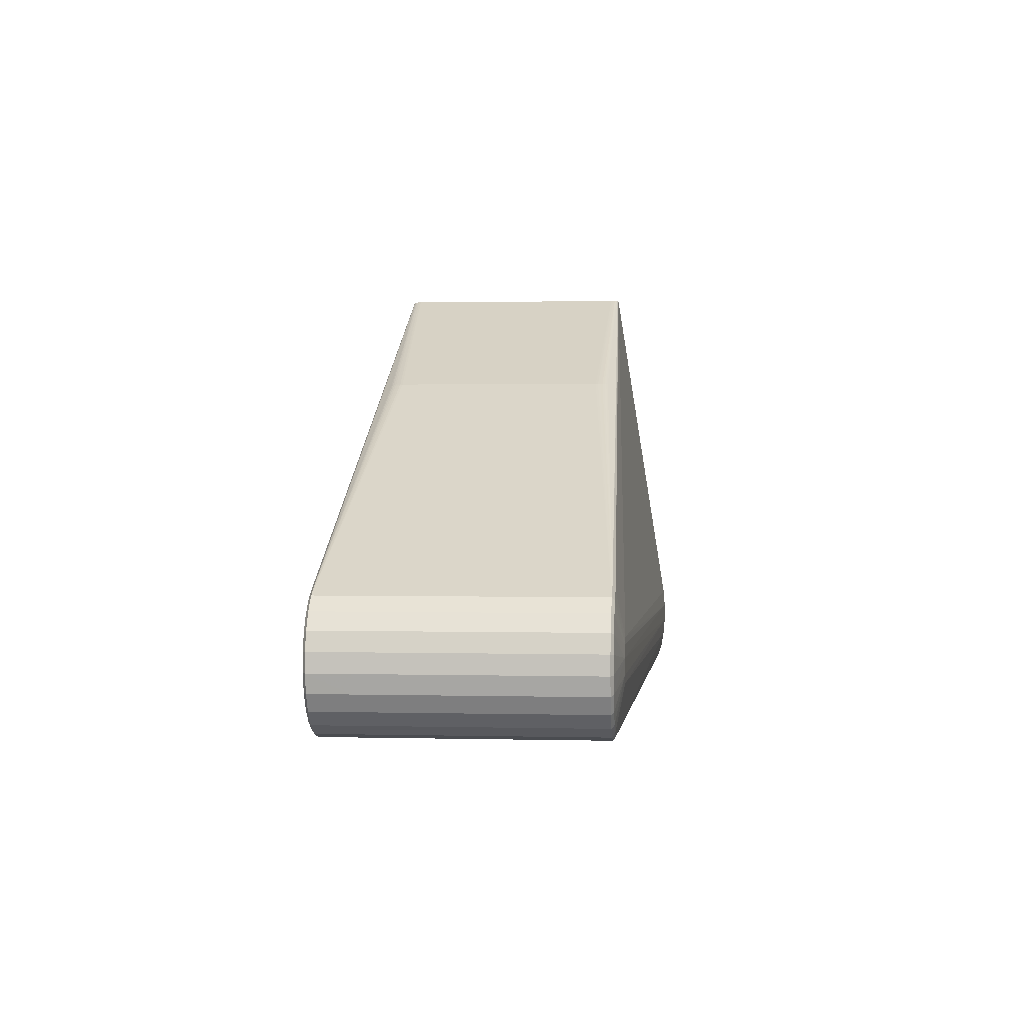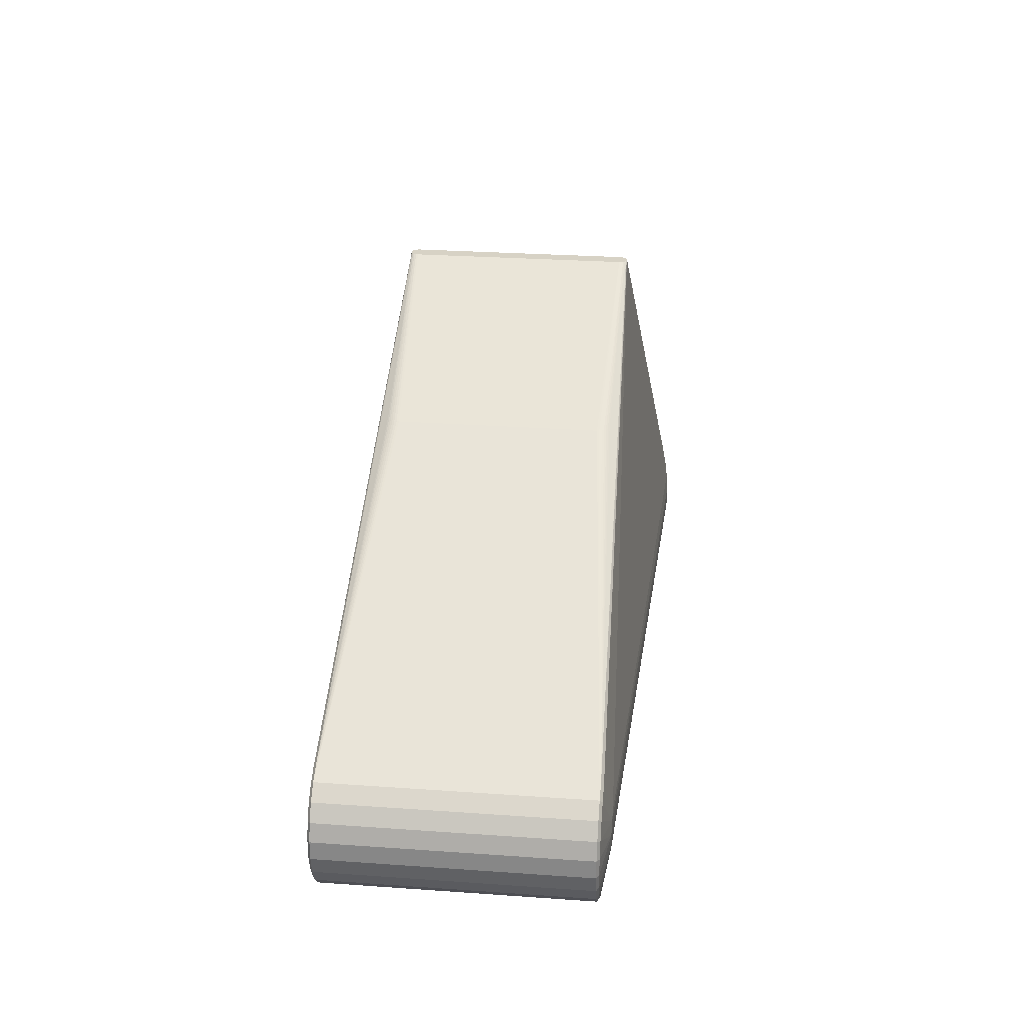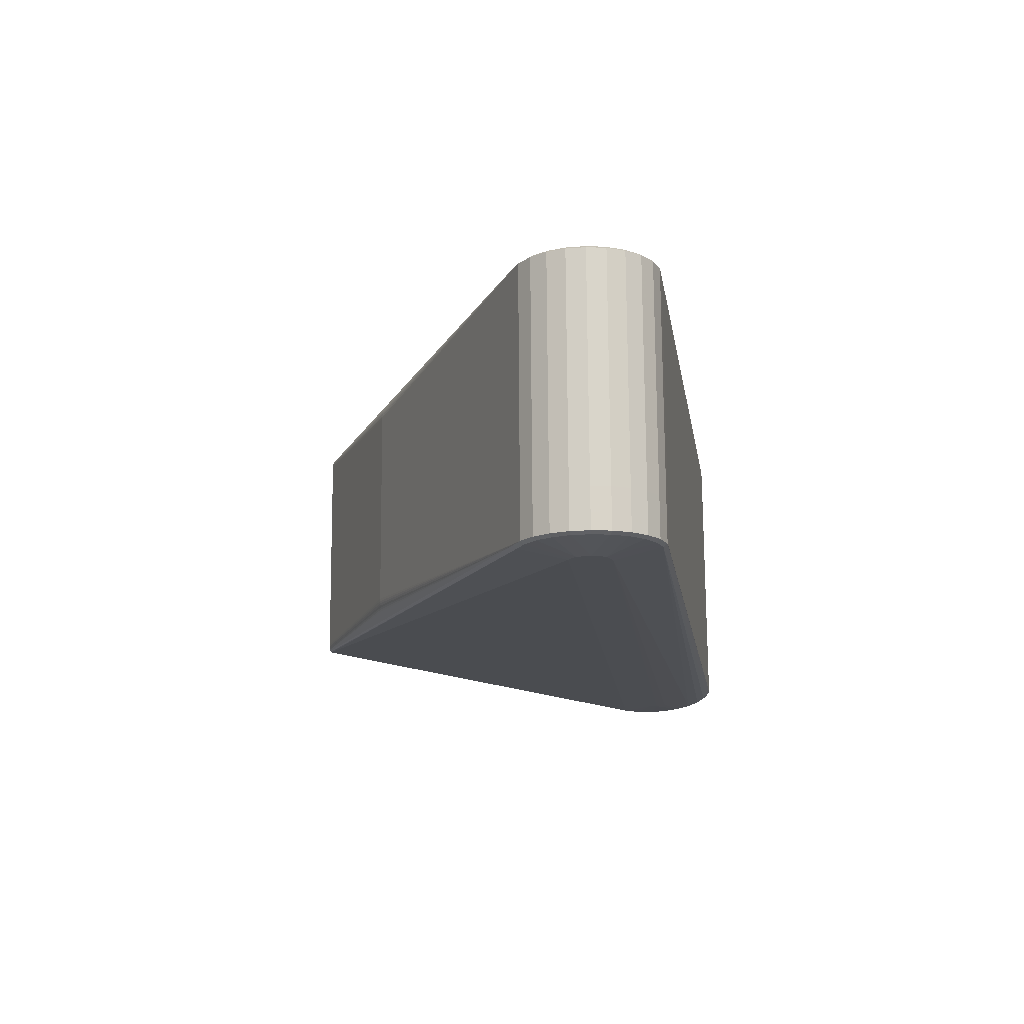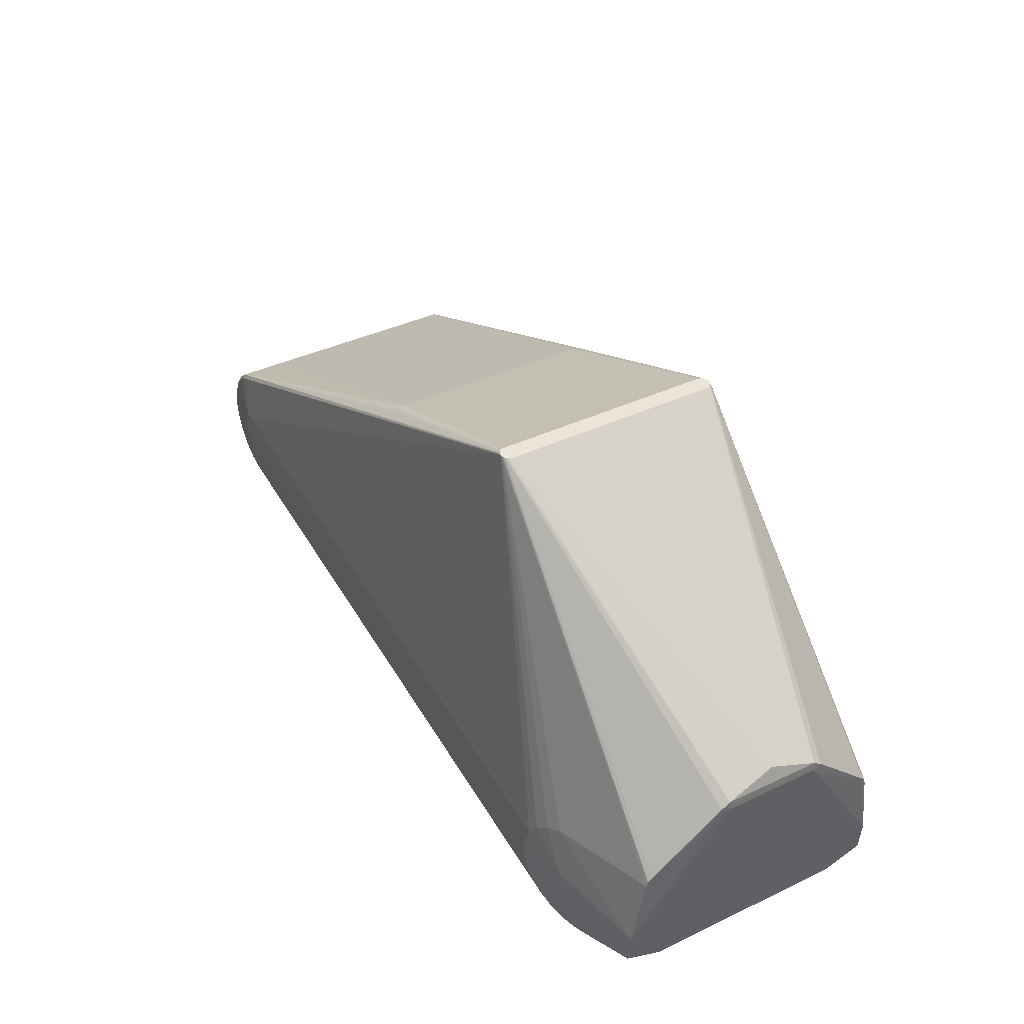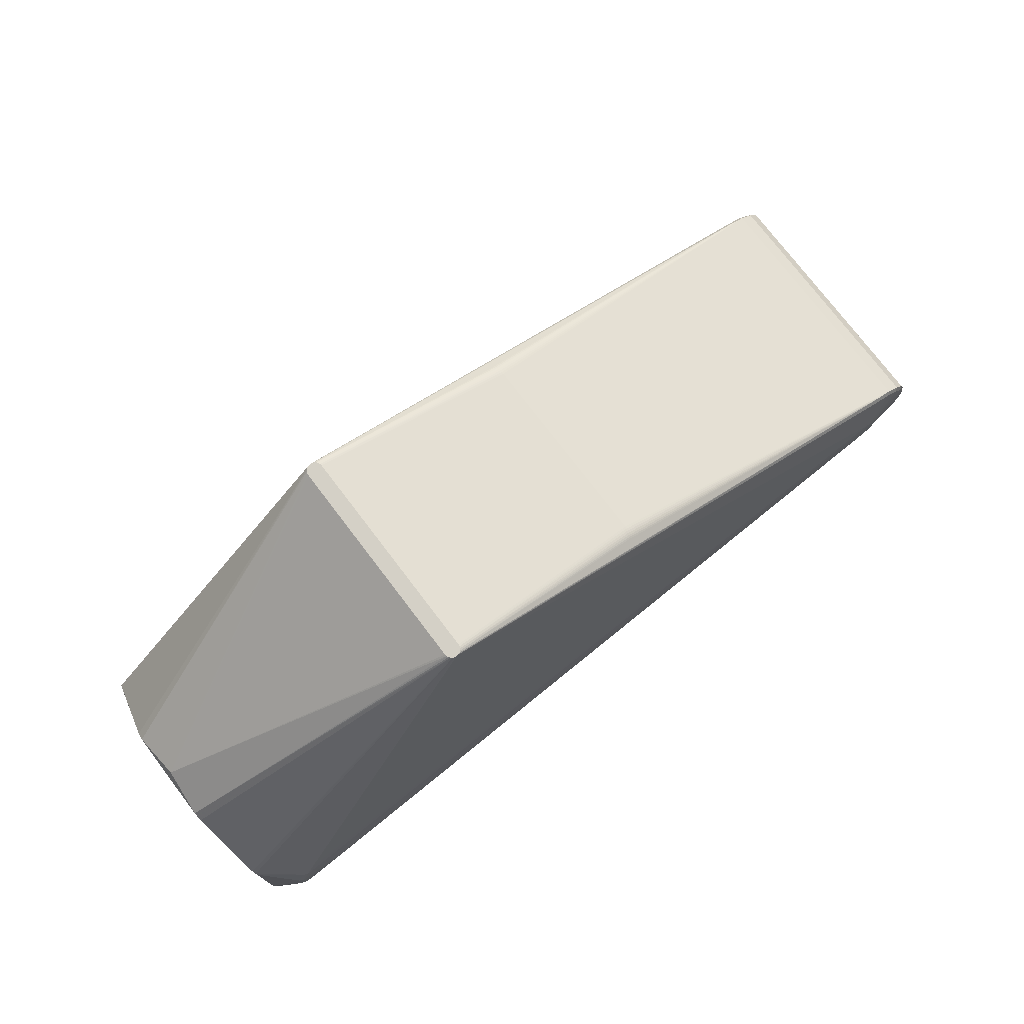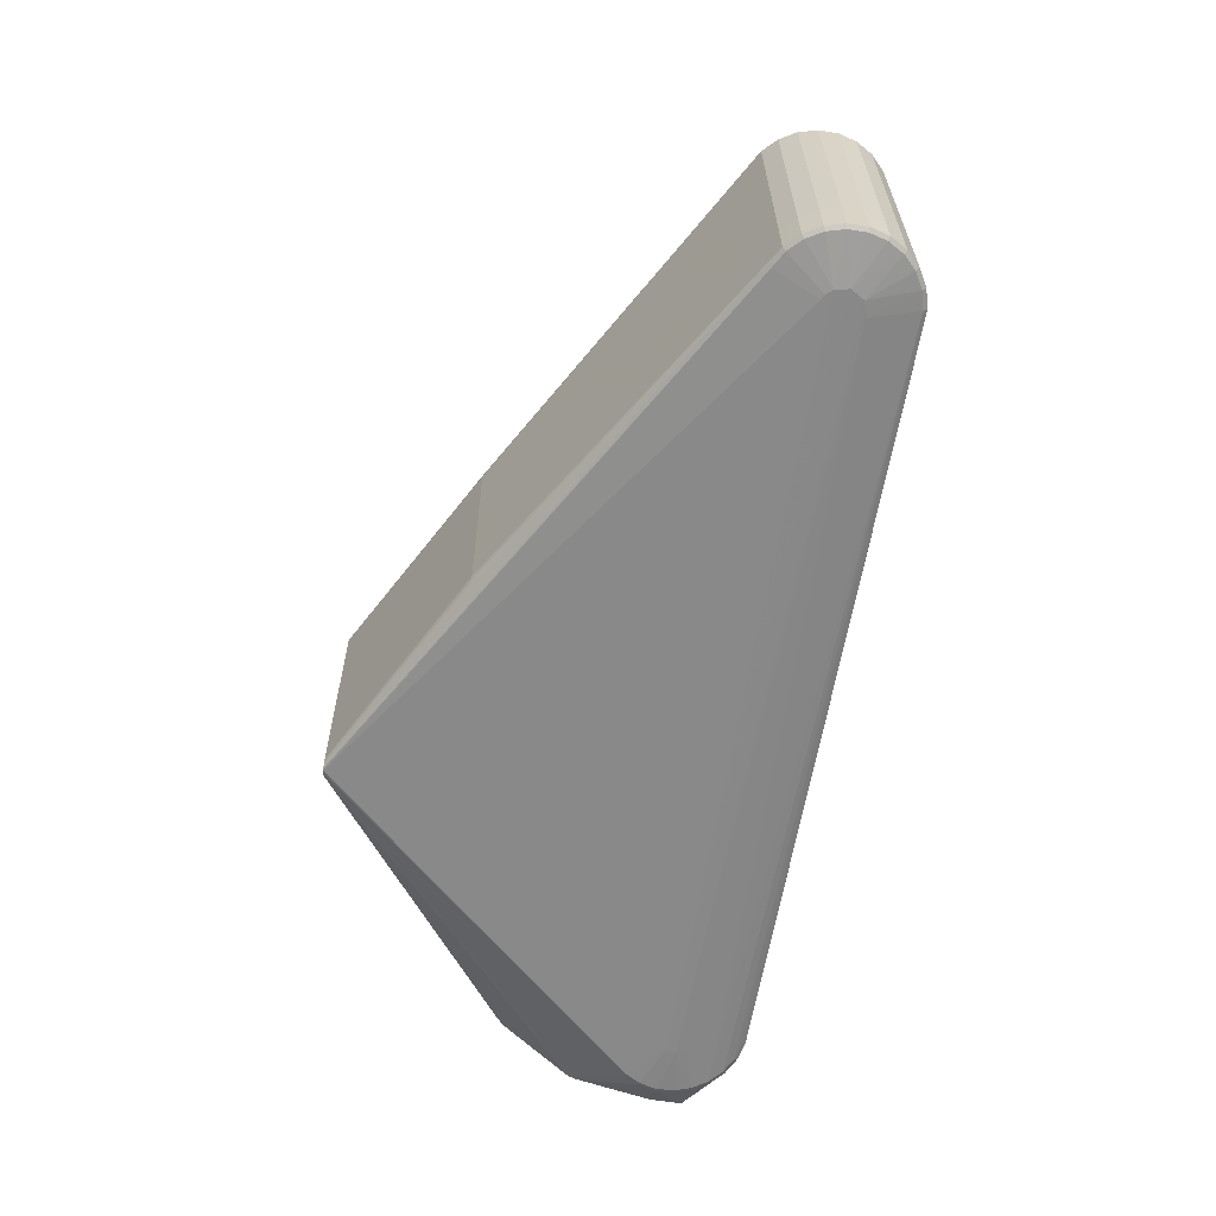
<metadata>
{"format":"obj","ext":"obj","renderer":"f3d","projection":"perspective","resolution":1024,"background":"white","views":[{"elev":5.3,"azim":94.9,"up":"+Z"},{"elev":32.0,"azim":95.8,"up":"+Z"},{"elev":-14.8,"azim":93.7,"up":"+Y"},{"elev":39.5,"azim":-120.9,"up":"+Z"},{"elev":75.3,"azim":-37.5,"up":"+Z"},{"elev":-61.9,"azim":75.5,"up":"+Y"}]}
</metadata>
<code>
v -0.4331 0.05275 0.1045
v -0.4335 -0.05255 0.1039
v -0.4325 0.062 0.09786
v -0.433 -0.06193 0.09714
v -0.4315 0.06936 0.08561
v -0.4325 -0.05936 0.07492
v -0.4334 -0.05802 0.08537
v -0.4223 0.0604 -0.04112
v -0.4224 0.05854 -0.03929
v -0.4321 0.05973 0.07564
v -0.4229 -0.05686 -0.03998
v -0.4326 0.05785 0.08183
v -0.4227 -0.05869 -0.04183
v -0.4341 -0.04977 0.09414
v -0.4158 0.1547 -0.09635
v -0.4144 0.1136 -0.1142
v -0.4184 -0.1512 -0.08111
v -0.4198 -0.1513 -0.06403
v -0.4186 0.1545 -0.06218
v -0.4169 -0.1511 -0.09819
v -0.4153 -0.1104 -0.1155
v -0.4275 -0.001664 0.1208
v 0.1282 -0.1198 0.2588
v 0.1292 -0.1174 0.2589
v 0.1251 -0.124 0.2585
v 0.1232 -0.1257 0.2583
v 0.1299 -0.1148 0.2589
v 0.1301 -0.1122 0.259
v 0.1277 0.1183 0.2601
v 0.1261 0.1203 0.26
v 0.131 0.1085 0.2603
v 0.1268 -0.122 0.2586
v 0.1241 0.122 0.2598
v 0.1307 0.1111 0.2603
v 0.1301 0.1137 0.2603
v 0.1291 0.1161 0.2602
v -0.4215 0.1392 0.02311
v -0.421 0.1411 0.01727
v -0.4219 0.1352 0.02758
v -0.4221 -0.14 0.01557
v -0.4226 -0.1382 0.02143
v -0.4242 -0.1344 0.02589
v -0.1082 0.1261 0.3569
v -0.1061 0.1252 0.3571
v -0.1165 0.1239 0.3562
v -0.1147 0.1252 0.3564
v -0.1029 0.122 0.3573
v -0.1043 0.1238 0.3572
v -0.1179 0.1221 0.3561
v -0.1179 0.1149 0.356
v -0.119 0.1178 0.356
v -0.1187 0.12 0.356
v -0.1126 0.1261 0.3565
v -0.103 0.1134 0.3573
v -0.1021 0.1155 0.3574
v -0.1018 0.1177 0.3574
v -0.1021 0.1199 0.3574
v -0.1104 0.1264 0.3567
v 0.5404 -0.09952 -0.05213
v 0.5236 -0.1427 -0.06414
v 0.5401 -0.1428 -0.05243
v 0.5239 -0.09938 -0.06385
v 0.5037 -0.1454 -0.06708
v 0.5614 -0.1431 -0.01846
v 0.5533 -0.09966 -0.03655
v 0.553 -0.1429 -0.03685
v 0.5617 -0.0998 -0.01816
v 0.5216 -0.1456 -0.06042
v 0.5521 -0.1463 0.03858
v 0.5089 -0.1463 0.07432
v 0.5606 -0.1461 0.001617
v 0.5574 -0.1459 -0.01724
v 0.541 -0.1463 0.05417
v 0.5494 -0.1458 -0.03462
v 0.5263 -0.1463 0.06636
v 0.5372 -0.1457 -0.04935
v 0.5102 -0.1435 0.07838
v 0.5047 -0.1425 -0.07118
v 0.5286 -0.1435 0.06995
v 0.5441 -0.1435 0.05706
v 0.5559 -0.1434 0.04057
v 0.5629 -0.1433 0.02161
v 0.5648 -0.1432 0.001479
v 0.4845 -0.1425 -0.07308
v 0.5651 -0.09993 0.001779
v 0.5632 -0.1 0.02191
v 0.5588 -0.1462 0.02065
v 0.5561 -0.1001 0.04087
v 0.5444 -0.1002 0.05735
v 0.5288 -0.1002 0.07025
v 0.505 -0.09927 -0.0709
v 0.5055 -0.1547 0.01716
v 0.4872 -0.1543 -0.01841
v 0.51 -0.1546 0.002843
v 0.4991 -0.1546 0.02306
v 0.5029 -0.1543 -0.0124
v 0.4939 -0.1546 0.02547
v 0.5411 0.09853 -0.05094
v 0.5247 0.1419 -0.06242
v 0.5412 0.1418 -0.05071
v 0.5246 0.09867 -0.06265
v 0.5048 0.1449 -0.06533
v 0.5625 0.1415 -0.01674
v 0.554 0.09839 -0.03535
v 0.5541 0.1417 -0.03513
v 0.5624 0.09825 -0.01697
v 0.5227 0.1448 -0.05867
v 0.5532 0.1441 0.04033
v 0.51 0.144 0.07607
v 0.5617 0.1443 0.00337
v 0.5585 0.1444 -0.01548
v 0.5421 0.144 0.05592
v 0.5505 0.1445 -0.03287
v 0.5274 0.144 0.06811
v 0.5383 0.1447 -0.0476
v 0.5112 0.1411 0.08009
v 0.5057 0.1421 -0.06947
v 0.5296 0.1411 0.07167
v 0.5452 0.1411 0.05878
v 0.5569 0.1412 0.04229
v 0.564 0.1413 0.02333
v 0.5659 0.1414 0.003197
v 0.4856 0.1421 -0.07137
v 0.5658 0.09812 0.002975
v 0.5639 0.098 0.02311
v 0.5599 0.1442 0.02241
v 0.5569 0.09791 0.04206
v 0.5451 0.09786 0.05855
v 0.5296 0.09784 0.07144
v 0.5057 0.09878 -0.0697
v 0.5027 0.1531 0.02328
v 0.4961 0.1531 -0.01581
v 0.4918 0.153 0.02826
v 0.5107 0.1531 0.01121
v -0.3842 -0.1654 -0.1009
v -0.3912 -0.1673 -0.08196
v -0.3896 -0.1684 -0.0419
v -0.3883 -0.1704 -0.06208
v -0.3866 -0.1695 -0.0811
v -0.3727 -0.1629 -0.1173
v -0.393 -0.1683 -0.06184
v -0.3813 -0.1677 -0.02349
v -0.3801 -0.1677 -0.09899
v -0.3547 -0.1625 -0.1267
v -0.3852 -0.1705 -0.04323
v -0.3376 -0.1593 -0.1346
v -0.319 -0.1561 -0.1377
v -0.3574 -0.1599 -0.1301
v -0.3393 -0.1566 -0.1385
v -0.3196 -0.1531 -0.1418
v -0.3692 -0.1654 -0.1145
v -0.3773 -0.1698 -0.02582
v -0.3652 -0.1683 -0.01106
v -0.3463 -0.1139 -0.137
v -0.3308 -0.1689 -0.07996
v -0.3356 -0.1705 -0.05836
v -0.3367 -0.1703 -0.06931
v -0.2914 0.1708 -0.1311
v -0.3112 0.1676 -0.134
v -0.2941 0.1731 -0.1274
v -0.2655 0.1844 -0.0285
v -0.3068 0.1723 0.007349
v -0.2572 0.1861 -0.06548
v -0.2602 0.1847 -0.08432
v -0.2761 0.1815 -0.01289
v -0.2677 0.182 -0.1017
v -0.2902 0.1773 -0.0006588
v -0.3294 0.1619 -0.1358
v -0.2793 0.178 -0.1164
v -0.3094 0.165 -0.1381
v -0.3477 0.1531 -0.1365
v -0.3286 0.159 -0.1399
v -0.259 0.186 -0.04644
v -0.3081 0.1793 -0.06426
v -0.3141 0.178 -0.04753
v -0.3266 0.1741 -0.04065
v -0.1136 -0.1301 0.355
v -0.1157 -0.1292 0.3548
v -0.1091 -0.1301 0.3554
v -0.1113 -0.1304 0.3552
v -0.1174 -0.1278 0.3547
v -0.1188 -0.126 0.3546
v -0.1197 -0.1239 0.3545
v -0.1199 -0.1217 0.3545
v -0.107 -0.1292 0.3556
v -0.1052 -0.1278 0.3557
v -0.1048 -0.1267 0.3558
v -0.1039 -0.1261 0.3558
v -0.103 -0.124 0.3559
v -0.1027 -0.1217 0.356
v -0.103 -0.1195 0.356
v -0.434 -0.05271 0.09228
v -0.4338 0.05045 0.09474
v -0.4172 0.1546 -0.07926
v 0.5079 0.153 -0.006146
v -0.3131 0.1774 -0.07711
f 2 1 14
f 150 123 84
f 84 78 150
f 123 78 84
f 173 161 133
f 173 134 163
f 174 173 163
f 172 123 150
f 5 3 37
f 131 173 133
f 134 173 131
f 56 190 31
f 31 190 28
f 1 2 22
f 180 152 153
f 99 130 117
f 117 78 123
f 117 130 78
f 115 99 107
f 107 132 115
f 100 99 115
f 1 3 193
f 14 1 193
f 193 12 14
f 3 5 193
f 162 53 167
f 45 3 1
f 180 53 45
f 167 53 58
f 133 161 58
f 16 21 13
f 13 8 16
f 19 174 194
f 19 5 37
f 19 162 176
f 12 193 19
f 19 193 5
f 167 58 165
f 165 58 161
f 9 8 13
f 12 8 9
f 124 106 122
f 110 111 134
f 134 111 195
f 163 134 195
f 195 132 163
f 115 132 195
f 191 190 56
f 190 191 189
f 90 31 28
f 28 79 90
f 70 79 77
f 183 22 2
f 14 13 6
f 78 130 91
f 99 117 102
f 102 107 99
f 132 107 102
f 105 100 115
f 38 19 37
f 37 53 38
f 53 162 38
f 162 19 38
f 37 3 39
f 39 45 37
f 3 45 39
f 46 53 37
f 37 45 46
f 46 45 53
f 1 22 52
f 133 58 109
f 109 131 133
f 15 8 194
f 15 16 8
f 194 174 15
f 171 15 172
f 16 15 171
f 171 154 21
f 21 16 171
f 123 172 170
f 170 117 123
f 174 19 175
f 175 19 176
f 175 165 161
f 167 165 175
f 161 173 175
f 173 174 175
f 175 162 167
f 176 162 175
f 10 8 12
f 12 19 10
f 194 8 10
f 10 19 194
f 11 9 13
f 12 9 11
f 11 13 14
f 14 12 11
f 122 110 121
f 121 124 122
f 125 124 121
f 98 105 104
f 100 105 98
f 62 98 59
f 62 91 130
f 115 195 113
f 113 195 111
f 113 105 115
f 111 105 113
f 28 190 27
f 190 189 27
f 27 79 28
f 118 31 129
f 31 90 129
f 25 77 32
f 32 77 23
f 13 21 20
f 20 6 13
f 42 41 178
f 42 4 7
f 103 106 104
f 104 105 103
f 122 106 103
f 103 105 111
f 103 110 122
f 111 110 103
f 49 45 1
f 1 52 49
f 49 52 45
f 50 45 51
f 45 52 51
f 51 52 22
f 53 47 44
f 164 174 163
f 163 132 164
f 132 102 164
f 102 166 164
f 196 15 174
f 174 164 196
f 196 164 166
f 117 170 158
f 158 102 117
f 160 102 158
f 159 15 160
f 160 158 159
f 159 158 170
f 70 180 97
f 180 153 97
f 97 153 152
f 94 157 96
f 96 74 94
f 156 97 152
f 156 138 157
f 94 92 156
f 156 157 94
f 83 85 82
f 82 71 83
f 89 90 79
f 89 129 90
f 101 130 99
f 101 62 130
f 98 62 101
f 99 100 101
f 100 98 101
f 34 31 118
f 56 31 34
f 24 27 189
f 79 27 24
f 24 77 79
f 23 77 24
f 26 77 25
f 26 185 77
f 180 185 187
f 187 189 191
f 187 53 180
f 187 54 53
f 191 54 187
f 179 180 70
f 179 185 180
f 70 77 179
f 77 185 179
f 150 78 147
f 21 154 149
f 150 147 149
f 149 147 146
f 149 172 150
f 149 171 172
f 154 171 149
f 135 151 143
f 140 135 20
f 151 135 140
f 177 41 152
f 177 178 41
f 177 152 180
f 180 178 177
f 181 4 42
f 42 178 181
f 2 4 181
f 192 7 4
f 192 2 14
f 192 4 2
f 14 6 192
f 6 7 192
f 22 183 184
f 184 51 22
f 50 51 184
f 184 45 50
f 180 45 184
f 47 36 29
f 131 109 114
f 114 112 131
f 118 112 114
f 126 121 110
f 126 110 134
f 43 109 58
f 43 58 53
f 53 44 43
f 48 44 47
f 48 29 30
f 47 29 48
f 57 47 53
f 53 54 57
f 56 34 57
f 169 196 166
f 160 15 169
f 15 196 169
f 169 102 160
f 169 166 102
f 172 15 168
f 15 159 168
f 168 170 172
f 168 159 170
f 143 157 139
f 157 138 139
f 152 41 142
f 42 7 18
f 6 20 18
f 18 7 6
f 155 157 143
f 145 156 152
f 138 156 145
f 94 74 72
f 72 71 94
f 61 62 59
f 67 65 104
f 104 106 67
f 67 85 83
f 106 124 67
f 124 85 67
f 81 82 86
f 86 82 85
f 86 124 125
f 86 85 124
f 80 89 79
f 79 73 80
f 80 73 81
f 118 129 128
f 129 89 128
f 70 97 75
f 75 79 70
f 75 73 79
f 87 92 94
f 94 71 87
f 71 82 87
f 87 82 81
f 35 34 118
f 35 57 34
f 35 36 47
f 47 57 35
f 186 26 25
f 185 26 186
f 186 187 185
f 25 32 186
f 148 146 144
f 148 149 146
f 144 151 148
f 151 140 148
f 148 140 20
f 148 20 21
f 21 149 148
f 182 183 2
f 2 181 182
f 180 184 182
f 182 184 183
f 182 178 180
f 182 181 178
f 116 29 36
f 30 29 116
f 116 35 118
f 36 35 116
f 118 114 116
f 116 114 109
f 109 43 116
f 44 48 116
f 116 43 44
f 55 54 191
f 55 57 54
f 55 191 56
f 56 57 55
f 136 139 138
f 20 135 136
f 136 135 143
f 143 139 136
f 20 136 141
f 141 136 138
f 138 145 141
f 40 41 42
f 42 18 40
f 40 142 41
f 93 68 96
f 143 151 93
f 93 155 143
f 93 96 157
f 157 155 93
f 74 96 76
f 96 68 76
f 76 61 74
f 64 72 74
f 65 67 64
f 64 67 83
f 83 71 64
f 71 72 64
f 62 61 60
f 78 91 60
f 91 62 60
f 60 68 78
f 60 76 68
f 61 76 60
f 119 112 118
f 118 128 119
f 88 128 89
f 88 80 81
f 89 80 88
f 81 86 88
f 92 73 95
f 73 75 95
f 95 75 97
f 95 156 92
f 97 156 95
f 69 73 92
f 92 87 69
f 81 73 69
f 69 87 81
f 189 187 188
f 187 186 188
f 188 24 189
f 23 24 188
f 188 32 23
f 188 186 32
f 33 48 30
f 30 116 33
f 33 116 48
f 17 18 20
f 20 141 17
f 17 141 18
f 18 141 137
f 137 40 18
f 137 141 145
f 142 40 137
f 152 142 137
f 137 145 152
f 63 93 151
f 68 93 63
f 63 151 144
f 144 146 63
f 78 68 63
f 63 147 78
f 146 147 63
f 74 61 66
f 66 64 74
f 65 64 66
f 59 65 66
f 66 61 59
f 112 119 120
f 121 126 120
f 125 121 120
f 112 120 108
f 108 120 126
f 108 126 134
f 134 131 108
f 131 112 108
f 125 120 127
f 128 88 127
f 127 119 128
f 127 120 119
f 59 98 65
f 65 98 104
f 127 88 86
f 127 86 125

</code>
